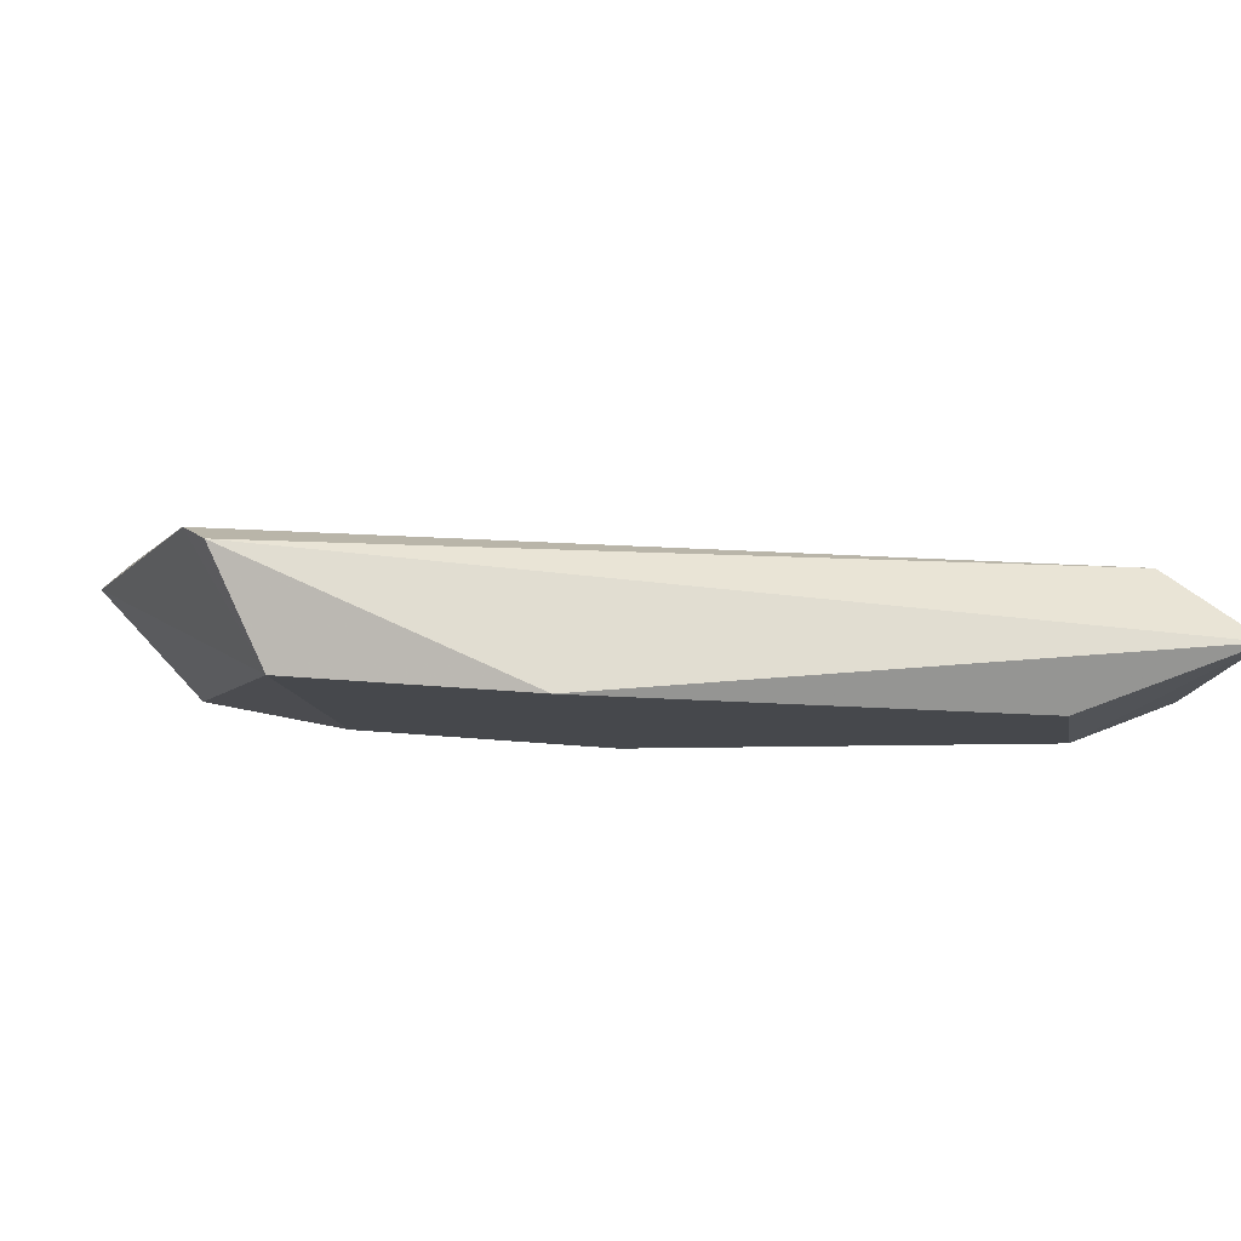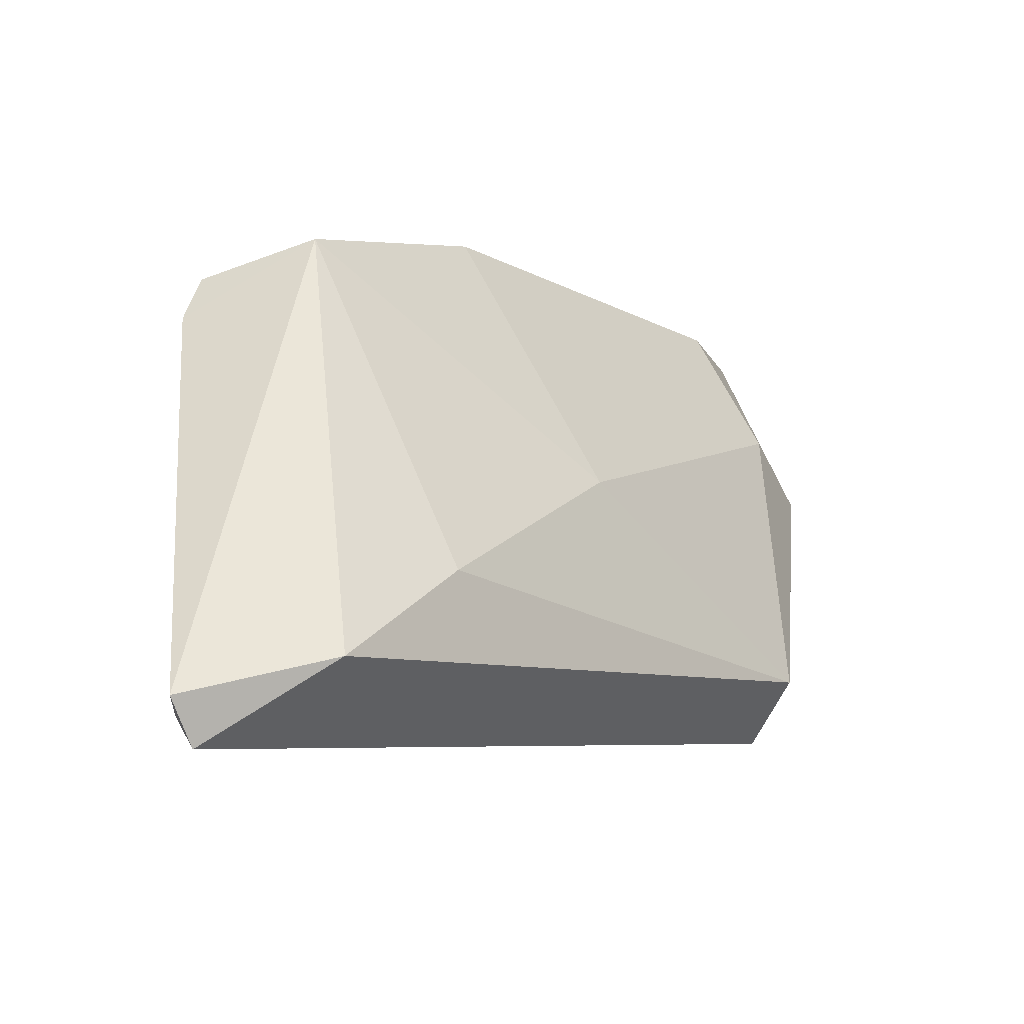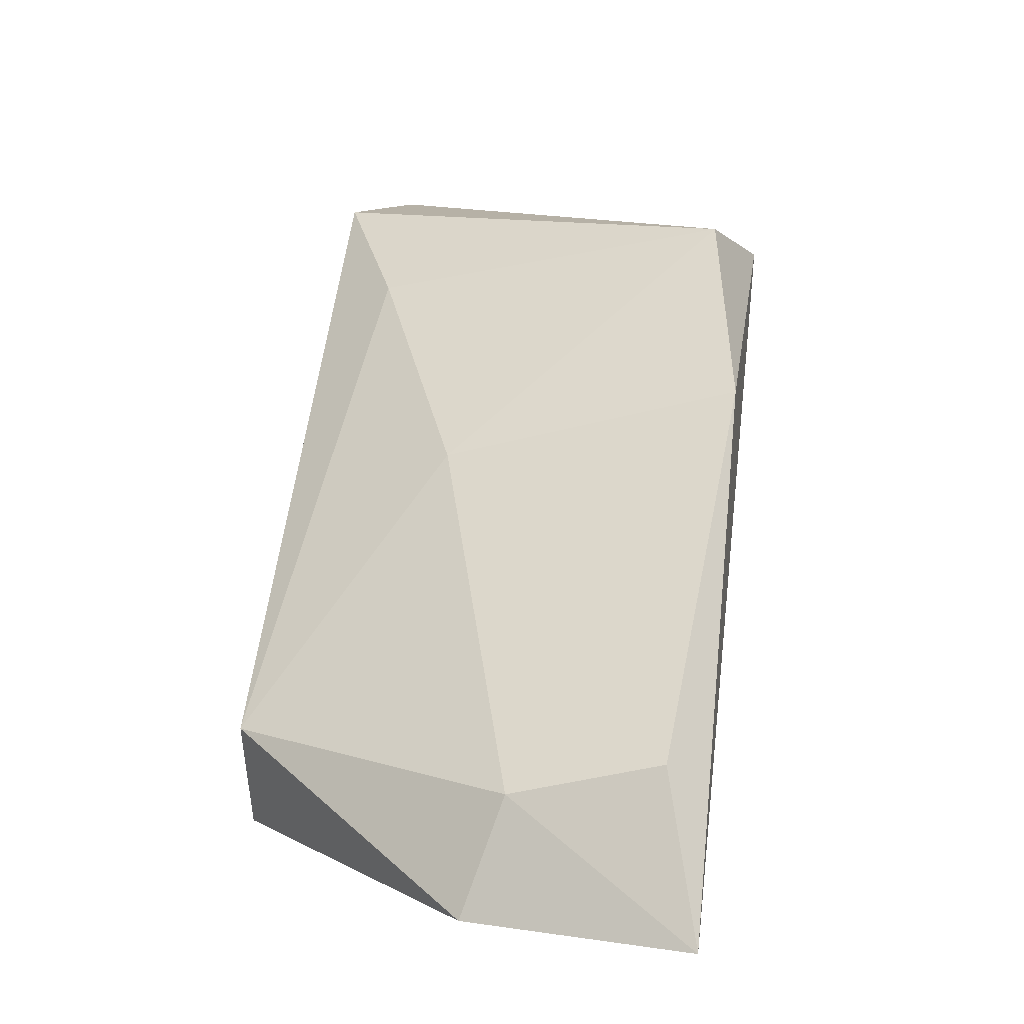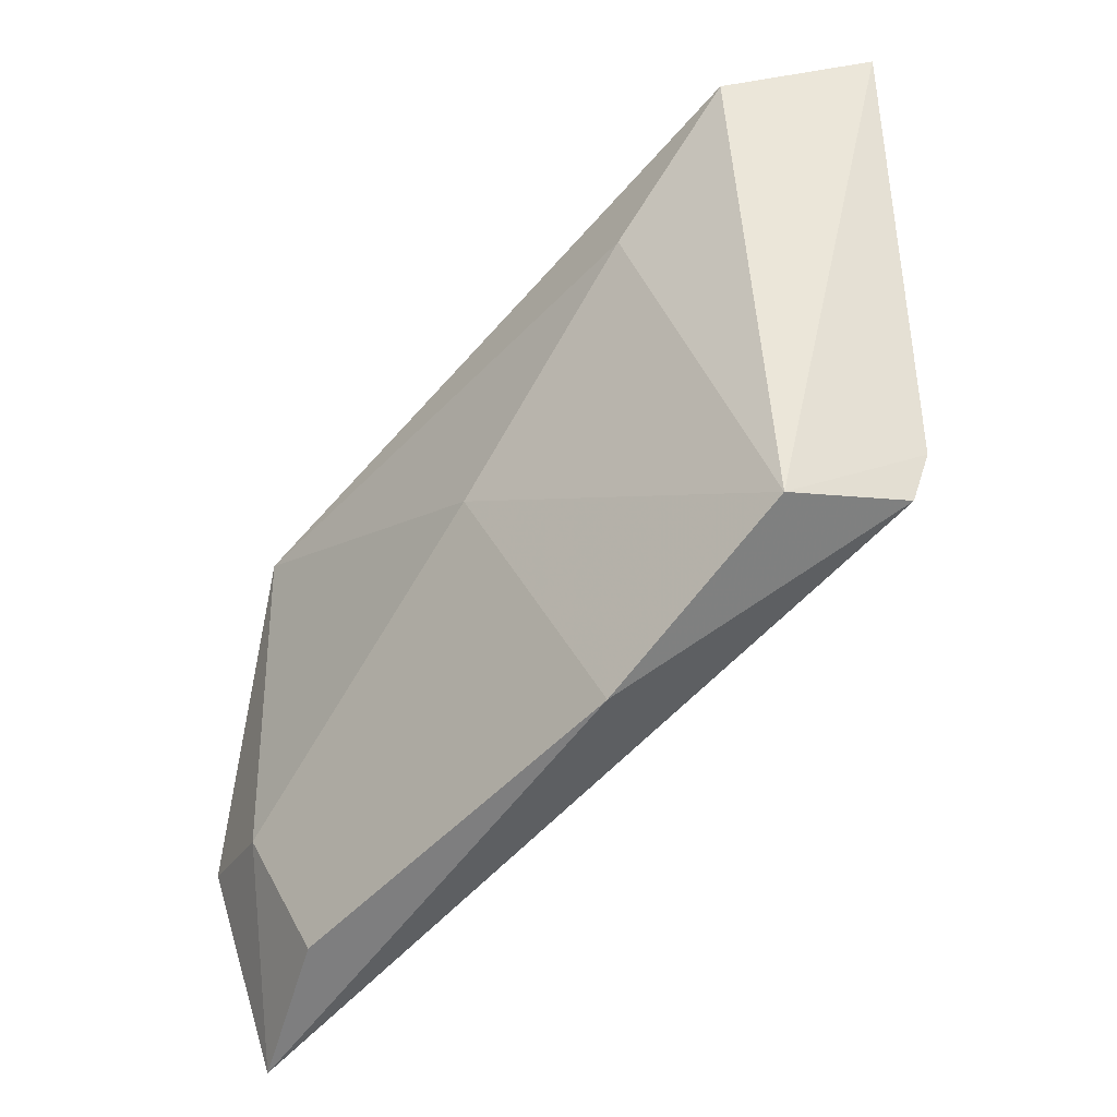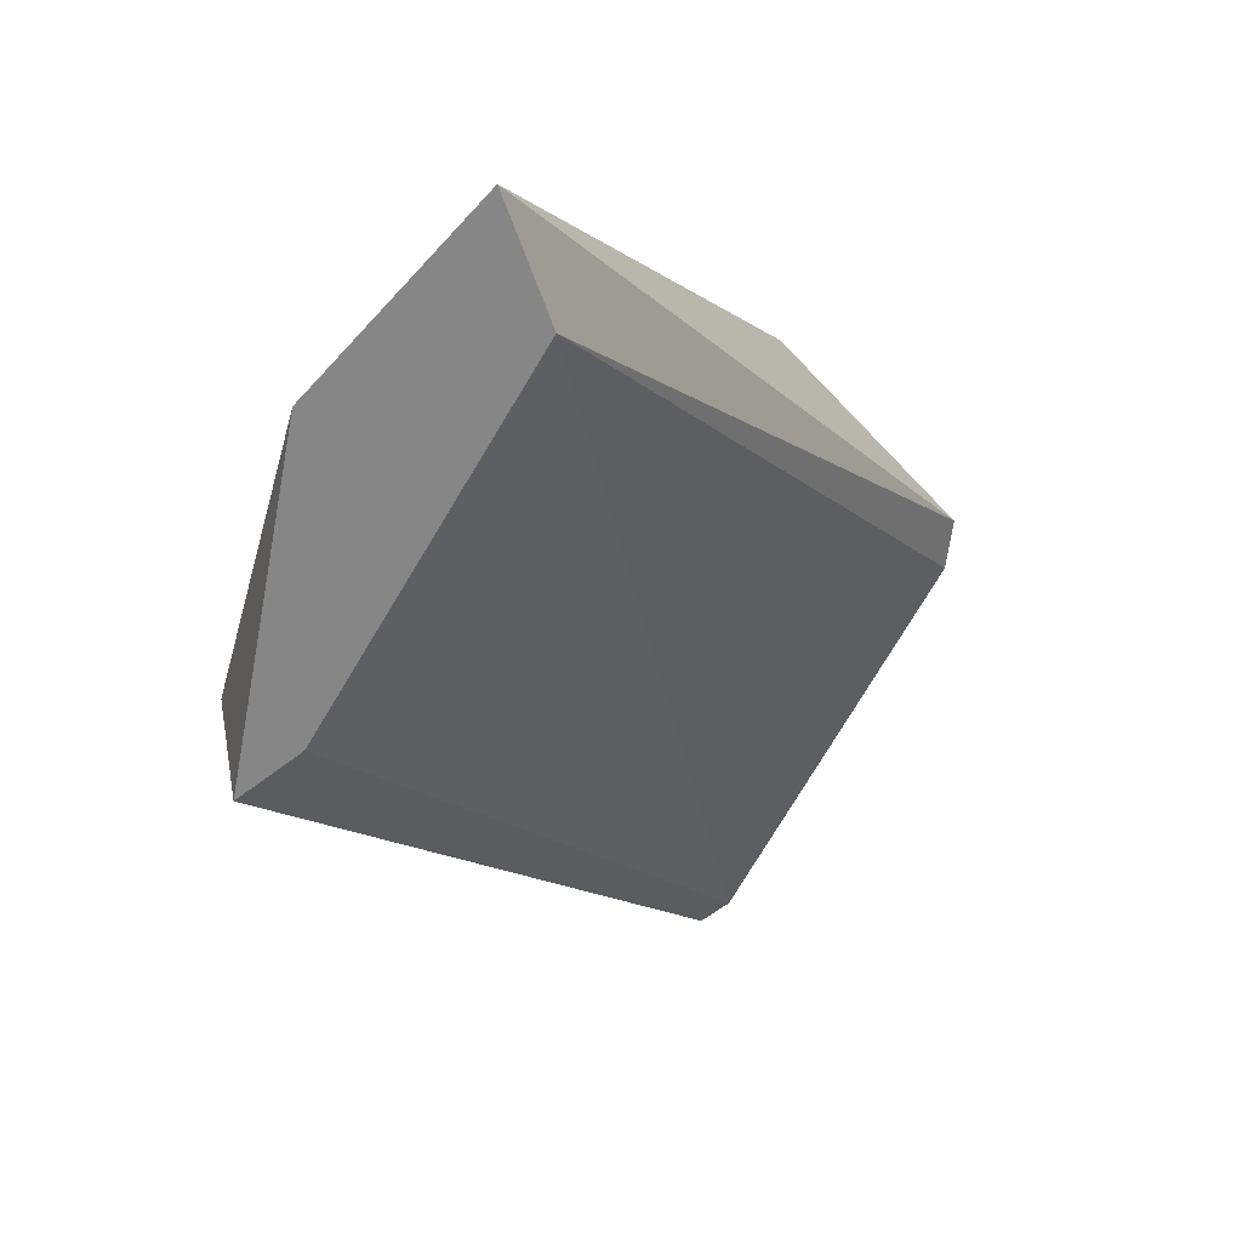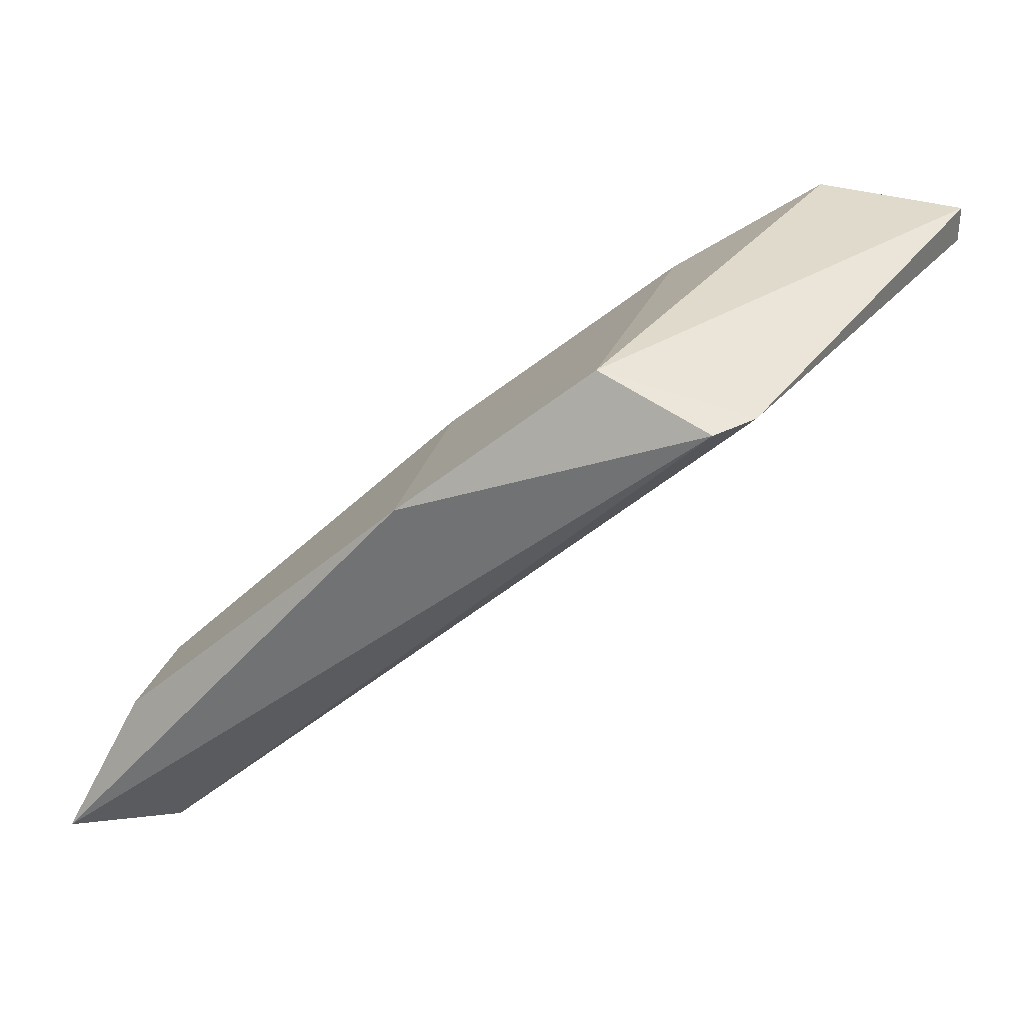
<metadata>
{"format":"obj","ext":"obj","renderer":"f3d","projection":"perspective","resolution":1024,"background":"white","views":[{"elev":68.8,"azim":-134.2,"up":"+Z"},{"elev":55.6,"azim":151.3,"up":"+Y"},{"elev":12.1,"azim":-80.5,"up":"+Y"},{"elev":56.0,"azim":-26.8,"up":"+Y"},{"elev":-62.2,"azim":-51.8,"up":"+Y"},{"elev":33.0,"azim":9.3,"up":"+Y"}]}
</metadata>
<code>
v -0.001134 0.01283 -0.007764
v -0.001134 0.01283 -0.008398
v -0.001451 0.01379 -0.008398
v -0.003353 0.01283 -0.004278
v 0.002351 0.01759 -0.004278
v -0.003035 0.01283 -0.00618
v -0.000183 0.016 -0.006813
v -0.000183 0.01664 -0.004278
v 0.002984 0.0179 -0.008398
v 0.001717 0.01727 -0.007764
v -0.002402 0.01283 -0.004595
v 0.002667 0.01759 -0.004595
v 0.0014 0.0179 -0.004595
v -0.002719 0.01379 -0.005863
v -0.002719 0.0141 -0.004595
v 0.004252 0.0179 -0.008081
v 0.004252 0.01759 -0.008081
v 0.004252 0.01759 -0.008398
f 11 2 1
f 2 17 1
f 17 11 1
f 2 6 3
f 2 3 9
f 6 2 11
f 2 9 18
f 17 2 18
f 3 6 14
f 10 3 7
f 7 3 14
f 3 10 9
f 5 8 4
f 11 5 4
f 6 11 4
f 6 4 14
f 8 15 4
f 4 15 14
f 8 5 13
f 5 11 12
f 13 5 12
f 8 13 7
f 8 7 14
f 13 10 7
f 15 8 14
f 10 13 9
f 13 16 9
f 9 16 18
f 11 17 12
f 16 13 12
f 17 16 12
f 16 17 18

</code>
